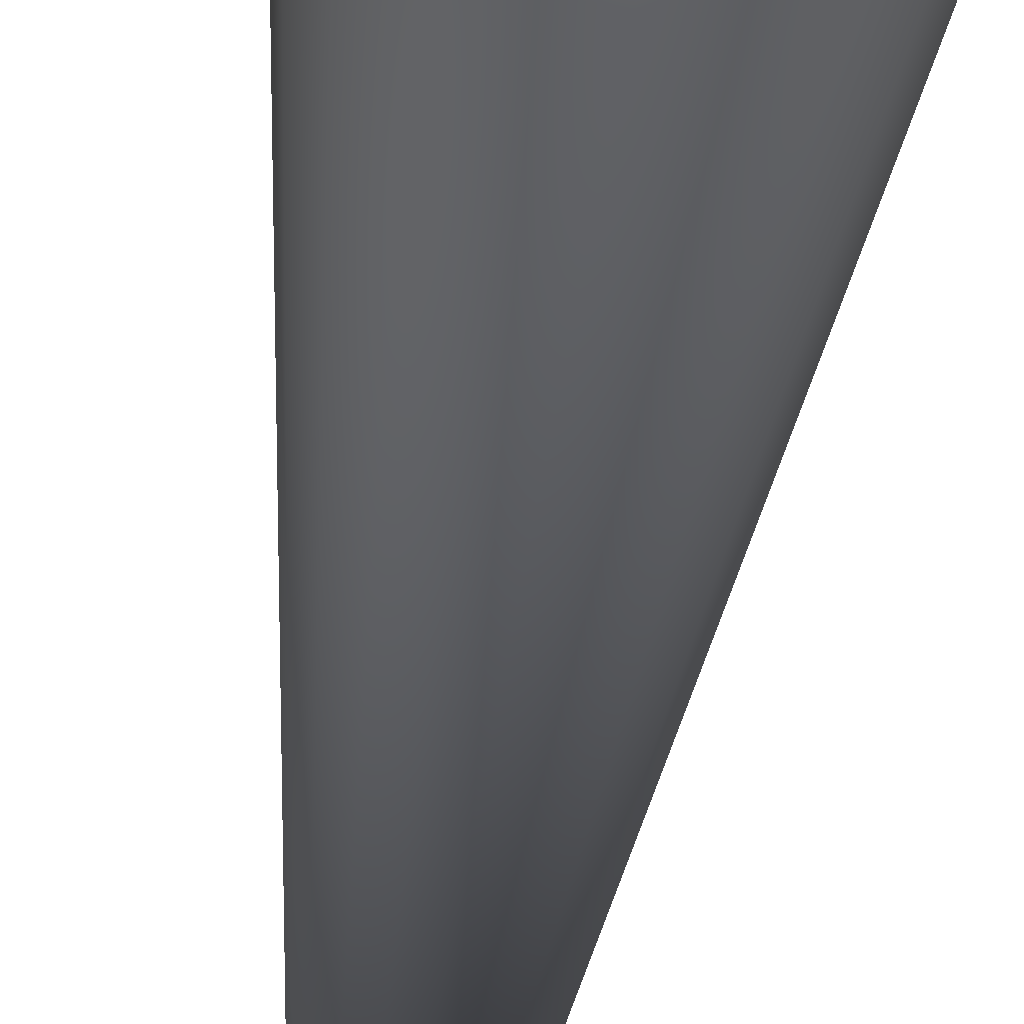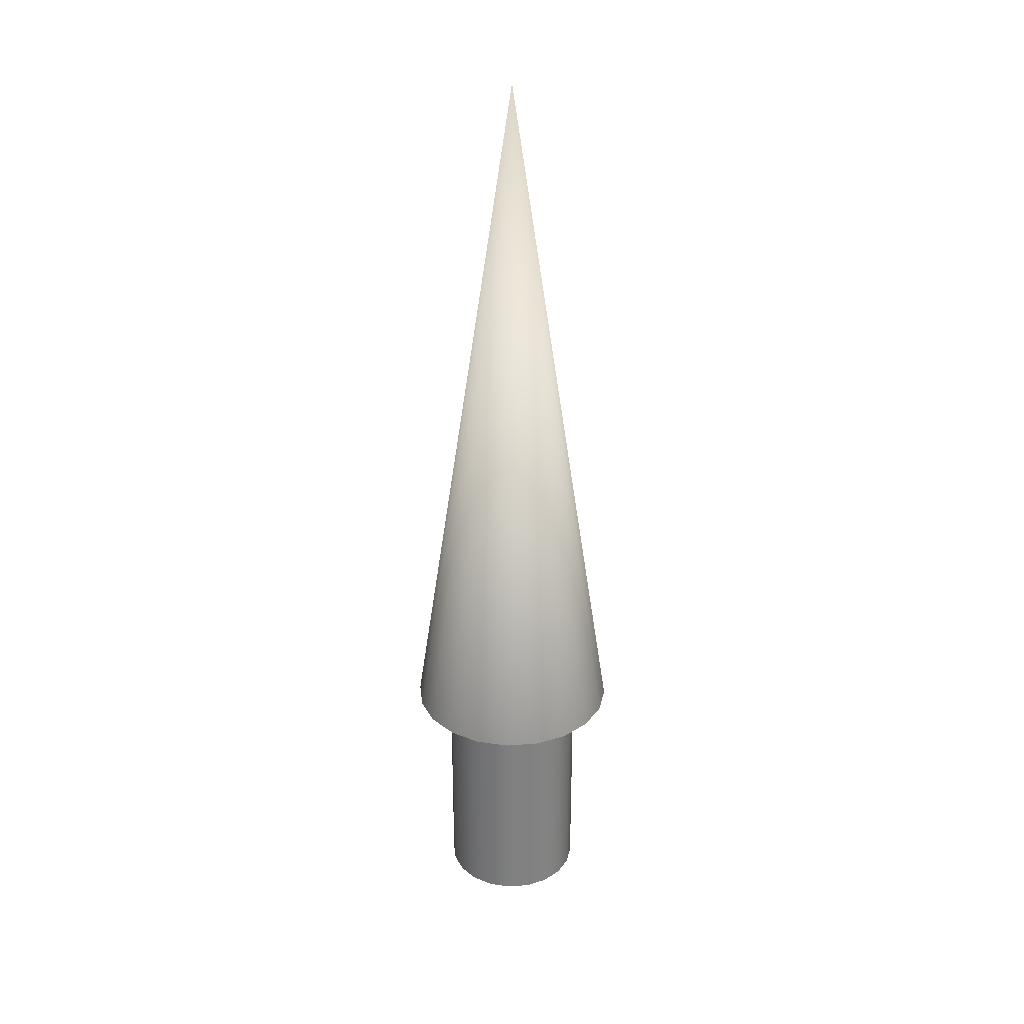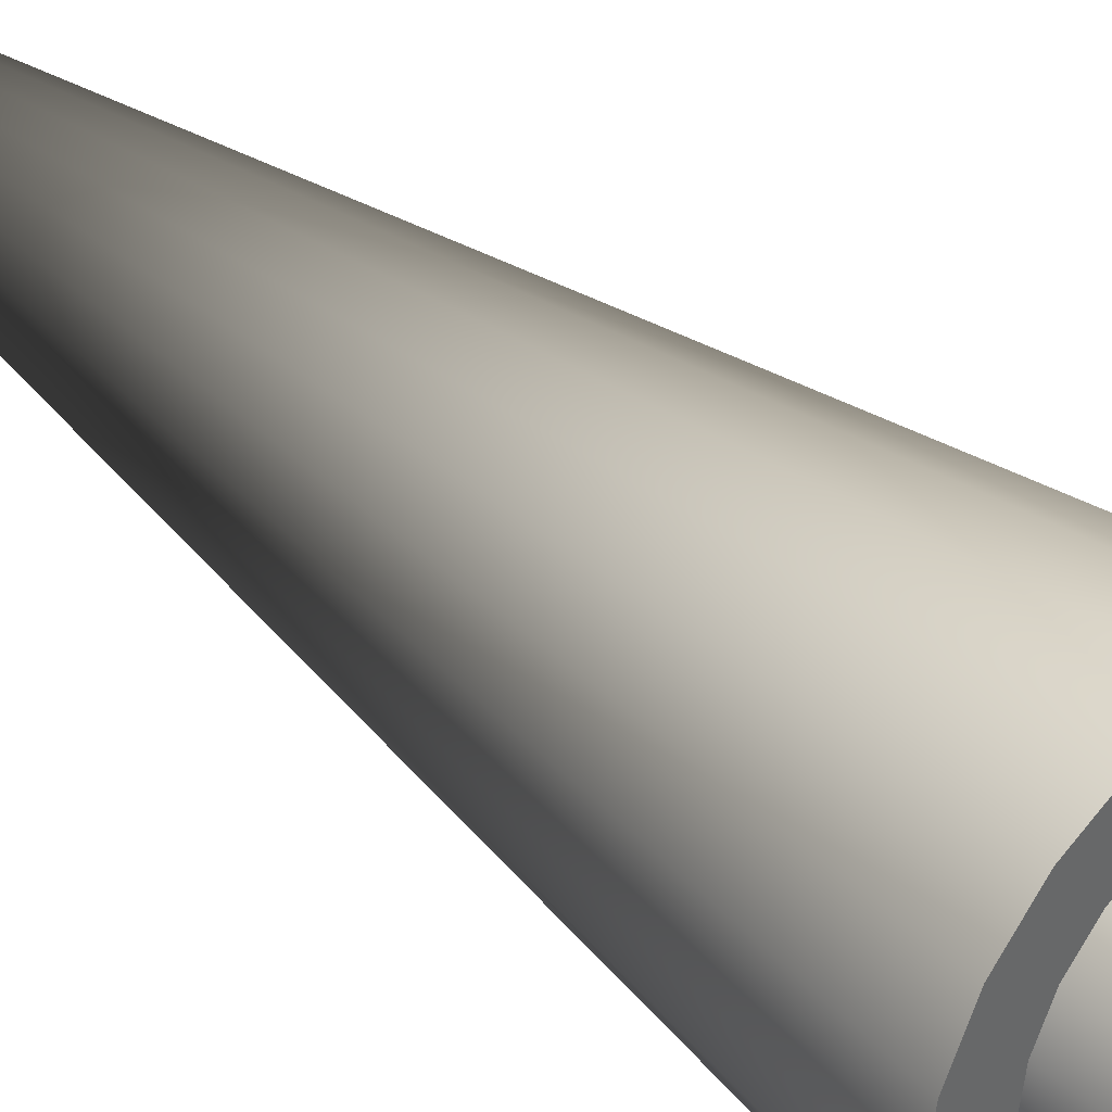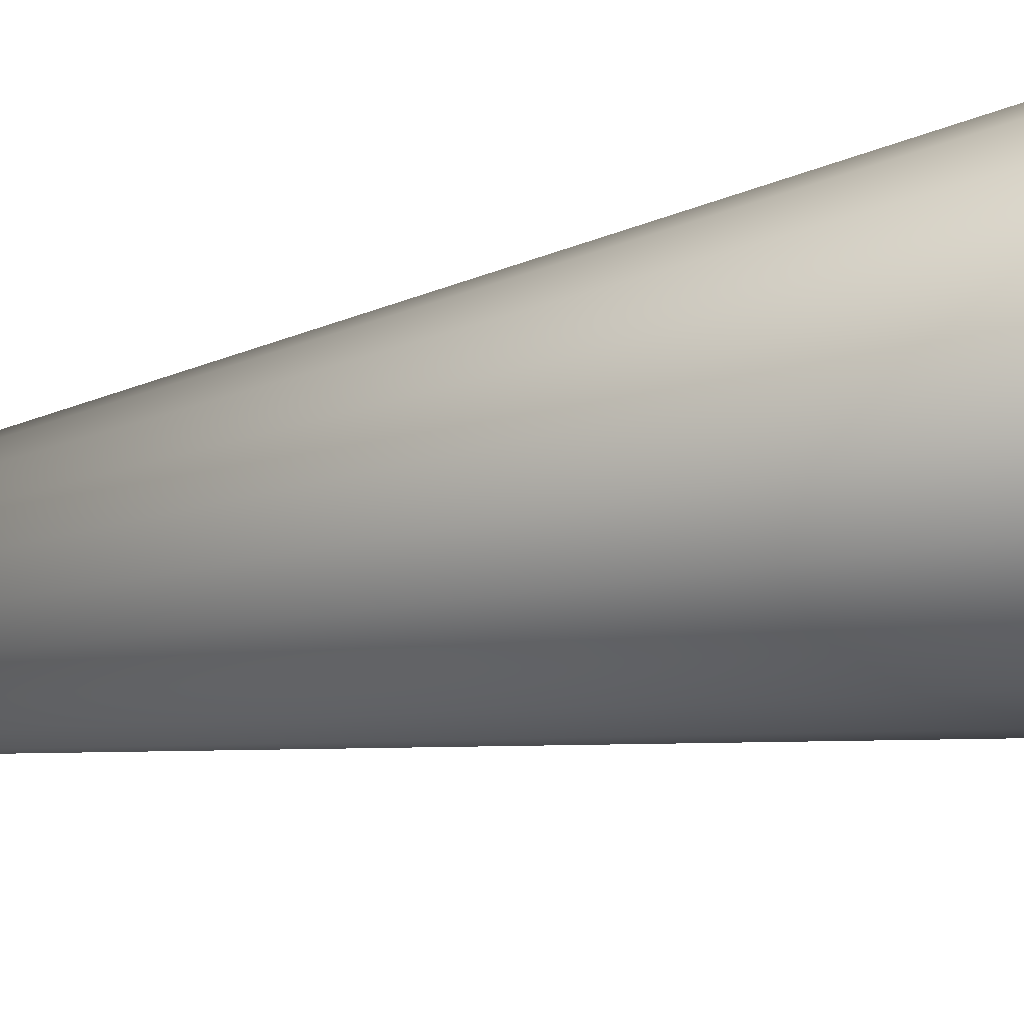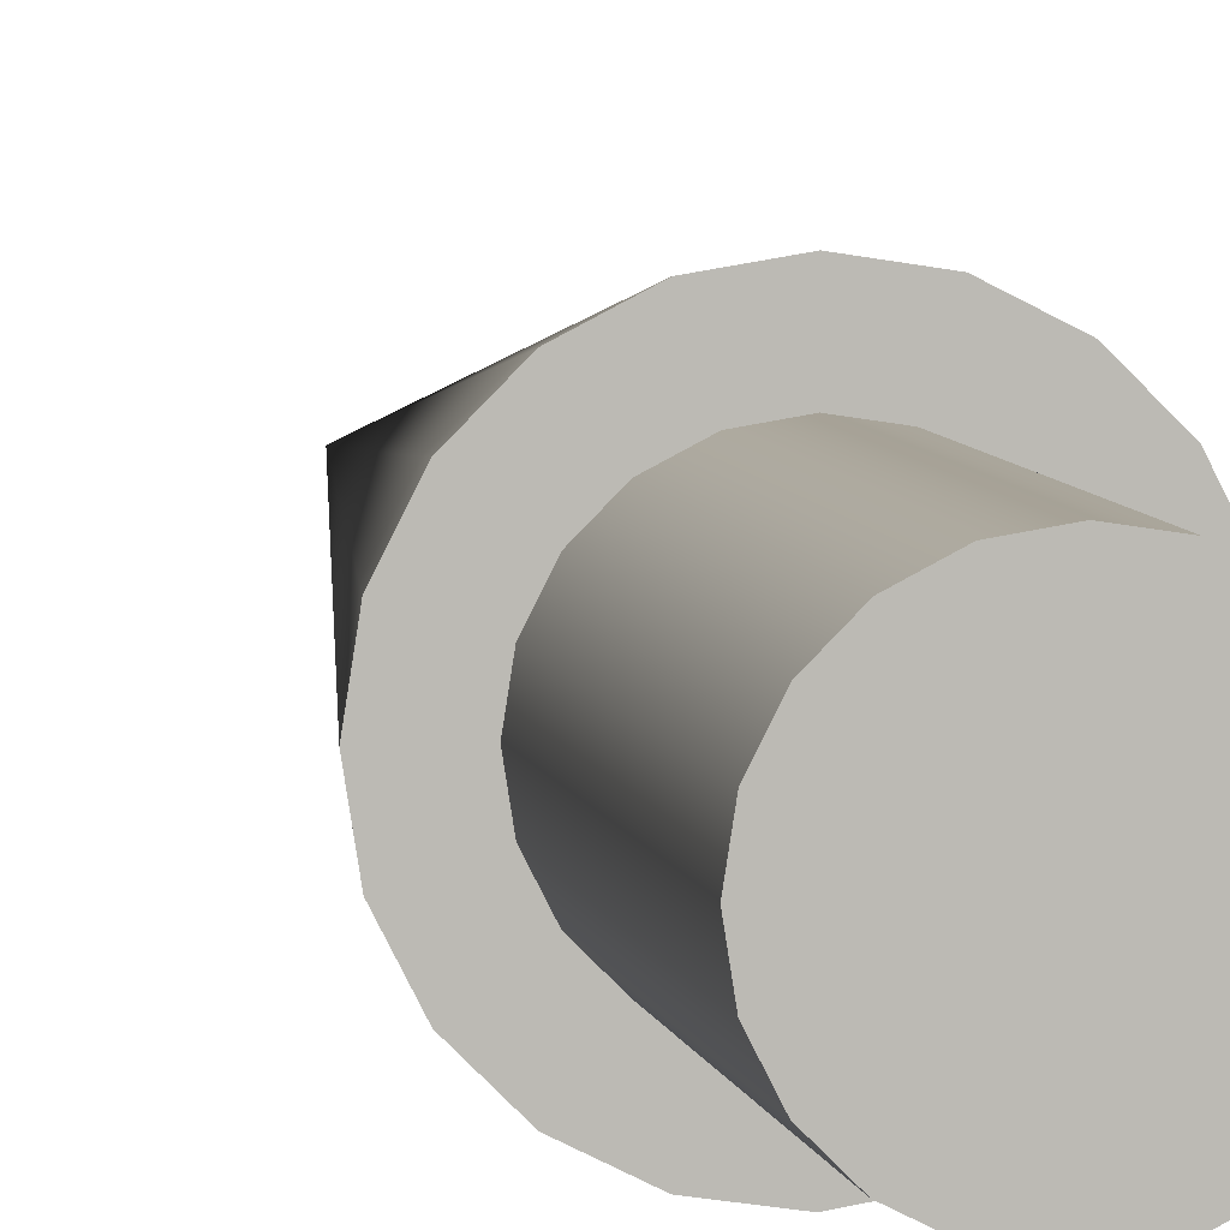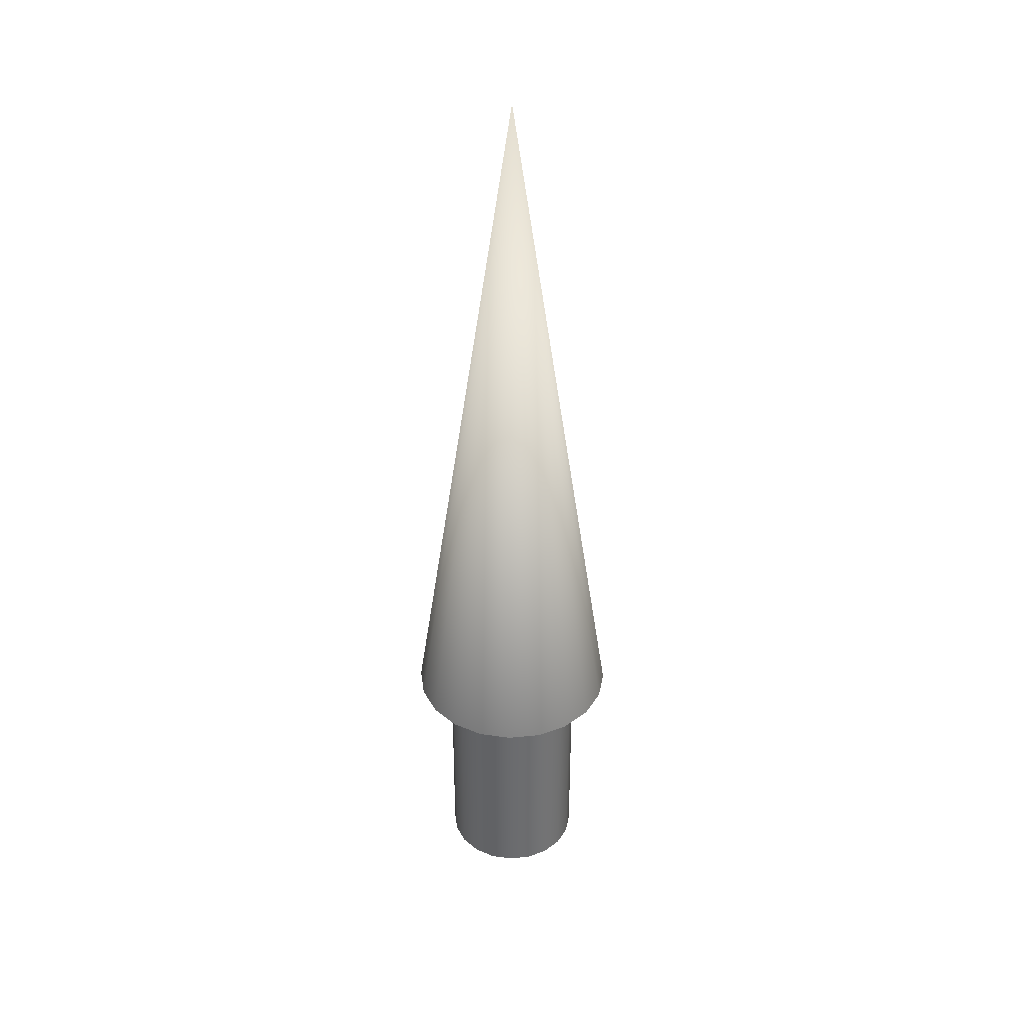
<metadata>
{"format":"obj","ext":"obj","renderer":"f3d","projection":"perspective","resolution":1024,"background":"white","views":[{"elev":-60.7,"azim":171.2,"up":"+Y"},{"elev":29.9,"azim":2.8,"up":"+Z"},{"elev":41.5,"azim":135.3,"up":"+Y"},{"elev":73.3,"azim":80.3,"up":"+Y"},{"elev":6.5,"azim":169.1,"up":"+Y"},{"elev":36.6,"azim":-88.5,"up":"+Z"}]}
</metadata>
<code>
v 0.075 0 0
v 0.07133 0.02318 0
v 0.06068 0.04408 0
v 0.04408 0.06068 0
v 0.02318 0.07133 0
v 0 0.075 0
v -0.02318 0.07133 0
v -0.04408 0.06068 0
v -0.06068 0.04408 0
v -0.07133 0.02318 0
v -0.075 0 0
v -0.07133 -0.02318 0
v -0.06068 -0.04408 0
v -0.04408 -0.06068 0
v -0.02318 -0.07133 0
v -0 -0.075 0
v 0.02318 -0.07133 0
v 0.04408 -0.06068 0
v 0.06068 -0.04408 0
v 0.07133 -0.02318 0
v 0.075 0 0
v 0.07133 0.02318 0
v 0.06068 0.04408 0
v 0.04408 0.06068 0
v 0.02318 0.07133 0
v 0 0.075 0
v -0.02318 0.07133 0
v -0.04408 0.06068 0
v -0.06068 0.04408 0
v -0.07133 0.02318 0
v -0.075 0 0
v -0.07133 -0.02318 0
v -0.06068 -0.04408 0
v -0.04408 -0.06068 0
v -0.02318 -0.07133 0
v -0 -0.075 0
v 0.02318 -0.07133 0
v 0.04408 -0.06068 0
v 0.06068 -0.04408 0
v 0.07133 -0.02318 0
v 0.075 0 0.25
v 0.07133 0.02318 0.25
v 0.06068 0.04408 0.25
v 0.04408 0.06068 0.25
v 0.02318 0.07133 0.25
v 0 0.075 0.25
v -0.02318 0.07133 0.25
v -0.04408 0.06068 0.25
v -0.06068 0.04408 0.25
v -0.07133 0.02318 0.25
v -0.075 0 0.25
v -0.07133 -0.02318 0.25
v -0.06068 -0.04408 0.25
v -0.04408 -0.06068 0.25
v -0.02318 -0.07133 0.25
v -0 -0.075 0.25
v 0.02318 -0.07133 0.25
v 0.04408 -0.06068 0.25
v 0.06068 -0.04408 0.25
v 0.07133 -0.02318 0.25
v 0.075 0 0.25
v 0.07133 0.02318 0.25
v 0.06068 0.04408 0.25
v 0.04408 0.06068 0.25
v 0.02318 0.07133 0.25
v 0 0.075 0.25
v -0.02318 0.07133 0.25
v -0.04408 0.06068 0.25
v -0.06068 0.04408 0.25
v -0.07133 0.02318 0.25
v -0.075 0 0.25
v -0.07133 -0.02318 0.25
v -0.06068 -0.04408 0.25
v -0.04408 -0.06068 0.25
v -0.02318 -0.07133 0.25
v -0 -0.075 0.25
v 0.02318 -0.07133 0.25
v 0.04408 -0.06068 0.25
v 0.06068 -0.04408 0.25
v 0.07133 -0.02318 0.25
v 0.1125 0 0.25
v 0.107 0.03476 0.25
v 0.09101 0.06613 0.25
v 0.06613 0.09101 0.25
v 0.03476 0.107 0.25
v 0 0.1125 0.25
v -0.03476 0.107 0.25
v -0.06613 0.09101 0.25
v -0.09101 0.06613 0.25
v -0.107 0.03476 0.25
v -0.1125 0 0.25
v -0.107 -0.03476 0.25
v -0.09101 -0.06613 0.25
v -0.06613 -0.09101 0.25
v -0.03476 -0.107 0.25
v -0 -0.1125 0.25
v 0.03476 -0.107 0.25
v 0.06613 -0.09101 0.25
v 0.09101 -0.06613 0.25
v 0.107 -0.03476 0.25
v 0 0 1
v 0.1125 0 0.25
v 0.107 0.03476 0.25
v 0.09101 0.06613 0.25
v 0.06613 0.09101 0.25
v 0.03476 0.107 0.25
v 0 0.1125 0.25
v -0.03476 0.107 0.25
v -0.06613 0.09101 0.25
v -0.09101 0.06613 0.25
v -0.107 0.03476 0.25
v -0.1125 0 0.25
v -0.107 -0.03476 0.25
v -0.09101 -0.06613 0.25
v -0.06613 -0.09101 0.25
v -0.03476 -0.107 0.25
v -0 -0.1125 0.25
v 0.03476 -0.107 0.25
v 0.06613 -0.09101 0.25
v 0.09101 -0.06613 0.25
v 0.107 -0.03476 0.25
f 1 3 2
f 1 4 3
f 1 5 4
f 1 6 5
f 1 7 6
f 1 8 7
f 1 9 8
f 1 10 9
f 1 11 10
f 1 12 11
f 1 13 12
f 1 14 13
f 1 15 14
f 1 16 15
f 1 17 16
f 1 18 17
f 1 19 18
f 1 20 19
f 21 42 41
f 21 22 42
f 22 43 42
f 22 23 43
f 23 44 43
f 23 24 44
f 24 45 44
f 24 25 45
f 25 46 45
f 25 26 46
f 26 47 46
f 26 27 47
f 27 48 47
f 27 28 48
f 28 49 48
f 28 29 49
f 29 50 49
f 29 30 50
f 30 51 50
f 30 31 51
f 31 52 51
f 31 32 52
f 32 53 52
f 32 33 53
f 33 54 53
f 33 34 54
f 34 55 54
f 34 35 55
f 35 56 55
f 35 36 56
f 36 57 56
f 36 37 57
f 37 58 57
f 37 38 58
f 38 59 58
f 38 39 59
f 39 60 59
f 39 40 60
f 40 41 60
f 40 21 41
f 61 82 81
f 61 62 82
f 62 83 82
f 62 63 83
f 63 84 83
f 63 64 84
f 64 85 84
f 64 65 85
f 65 86 85
f 65 66 86
f 66 87 86
f 66 67 87
f 67 88 87
f 67 68 88
f 68 89 88
f 68 69 89
f 69 90 89
f 69 70 90
f 70 91 90
f 70 71 91
f 71 92 91
f 71 72 92
f 72 93 92
f 72 73 93
f 73 94 93
f 73 74 94
f 74 95 94
f 74 75 95
f 75 96 95
f 75 76 96
f 76 97 96
f 76 77 97
f 77 98 97
f 77 78 98
f 78 99 98
f 78 79 99
f 79 100 99
f 79 80 100
f 80 81 100
f 80 61 81
f 101 102 103
f 101 103 104
f 101 104 105
f 101 105 106
f 101 106 107
f 101 107 108
f 101 108 109
f 101 109 110
f 101 110 111
f 101 111 112
f 101 112 113
f 101 113 114
f 101 114 115
f 101 115 116
f 101 116 117
f 101 117 118
f 101 118 119
f 101 119 120
f 101 120 121
f 101 121 102

</code>
